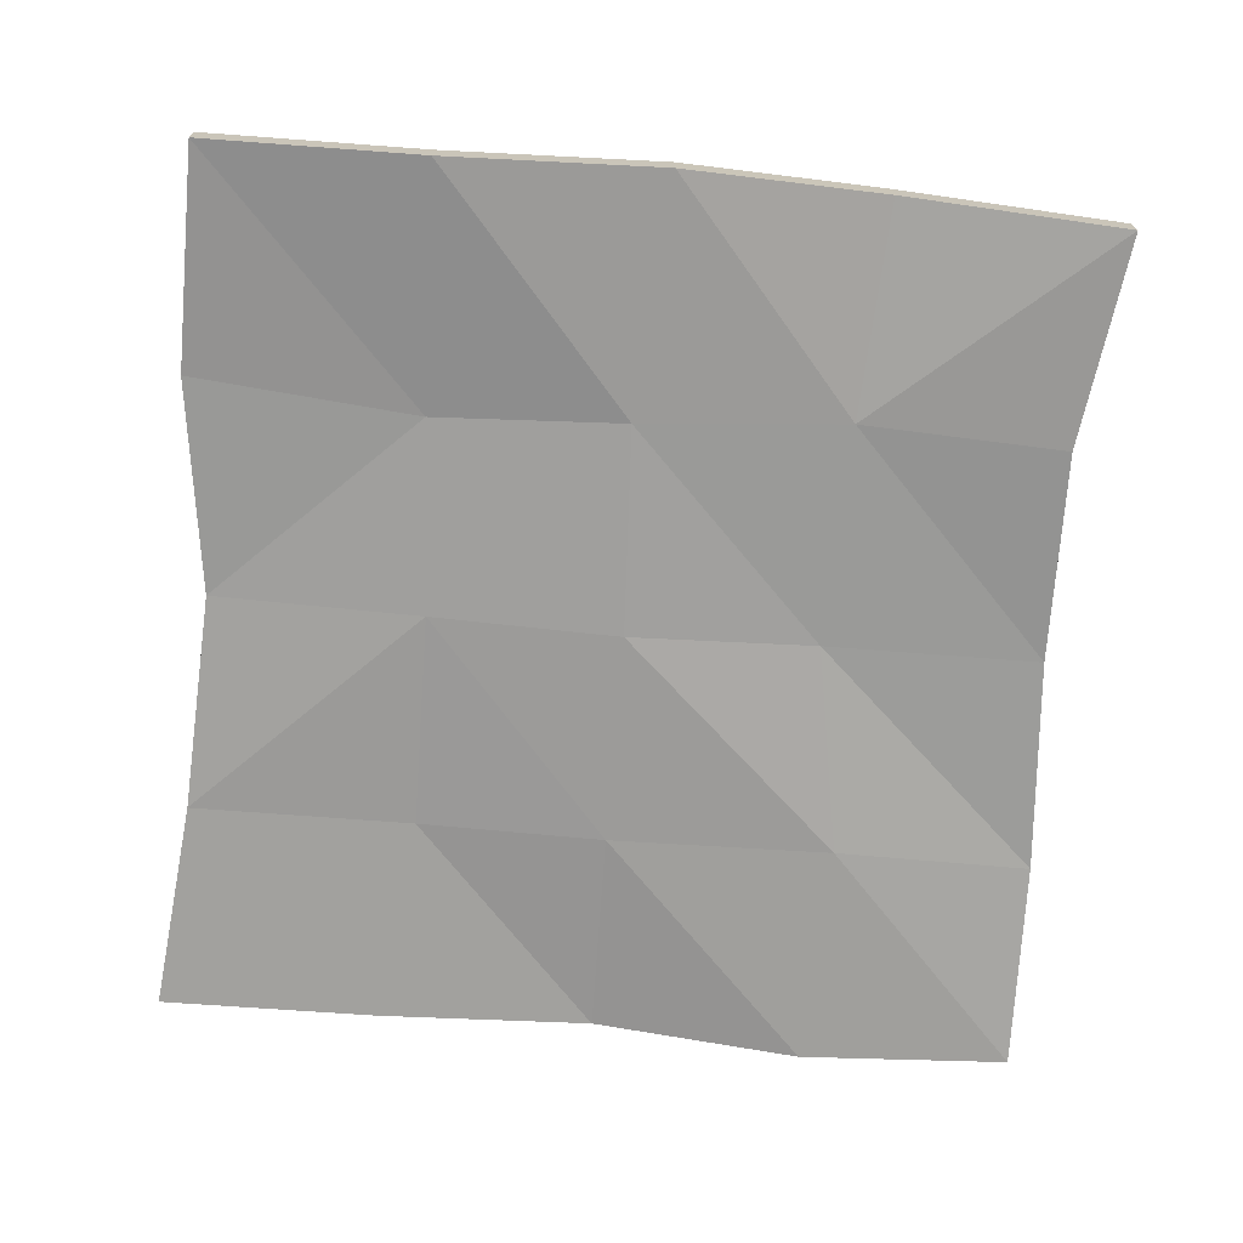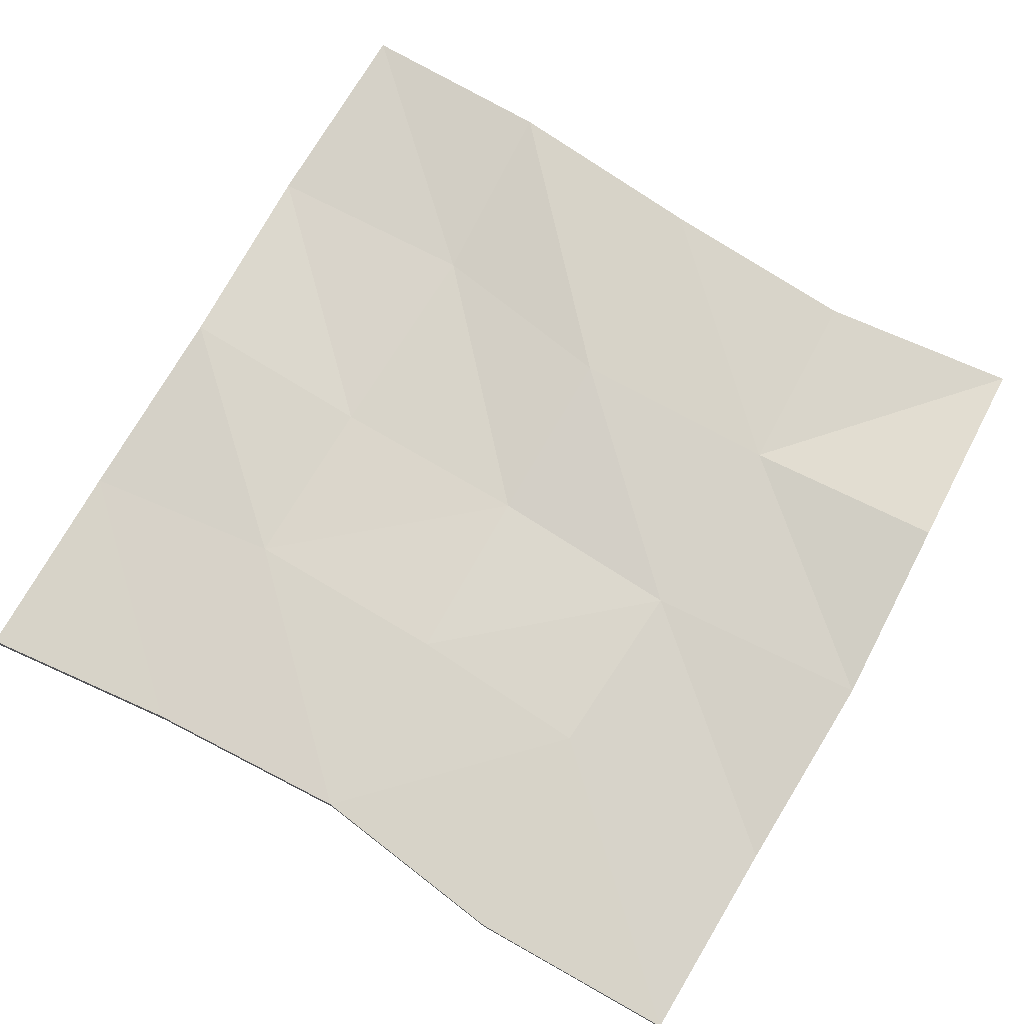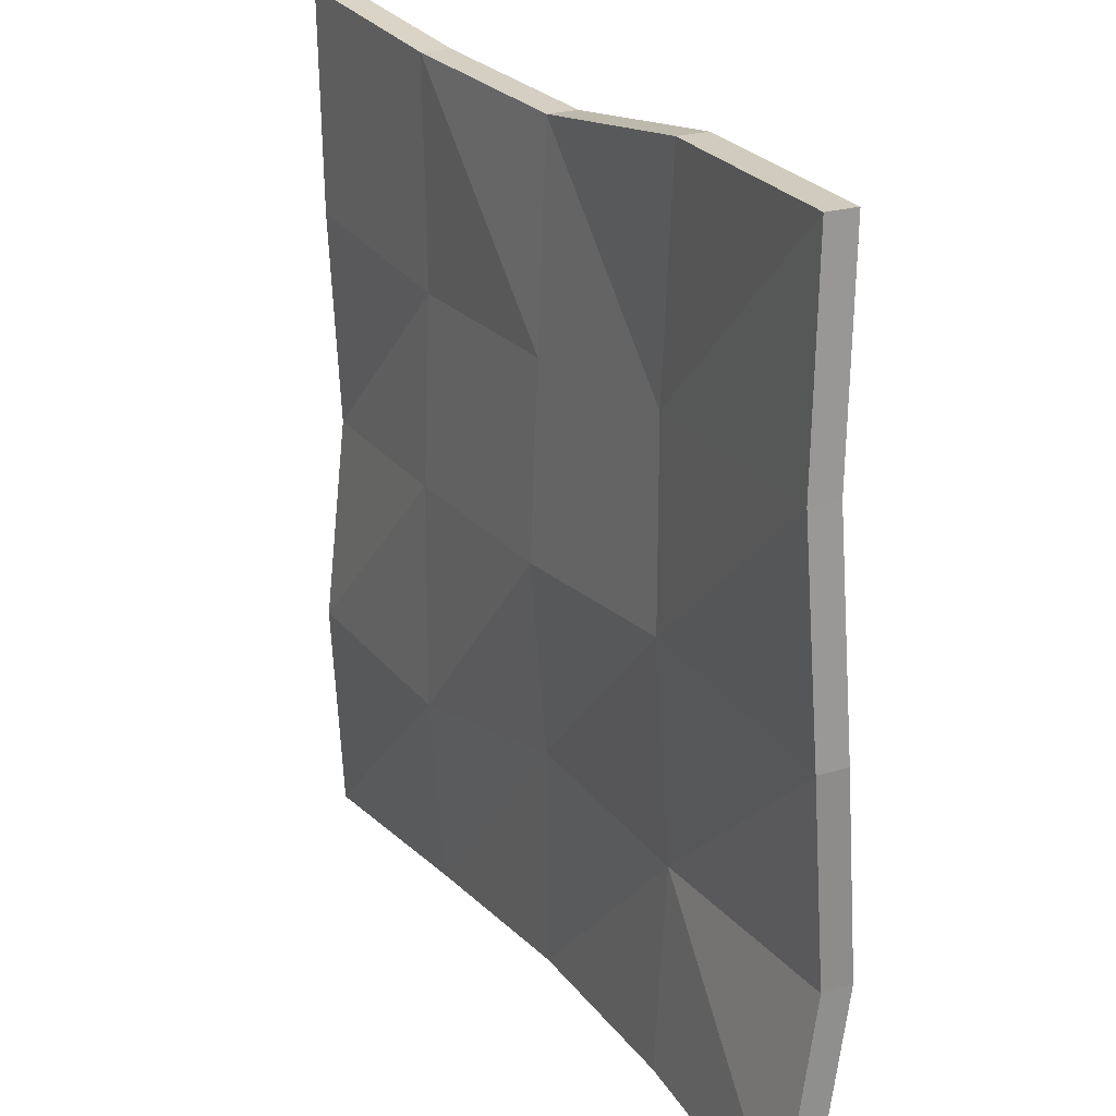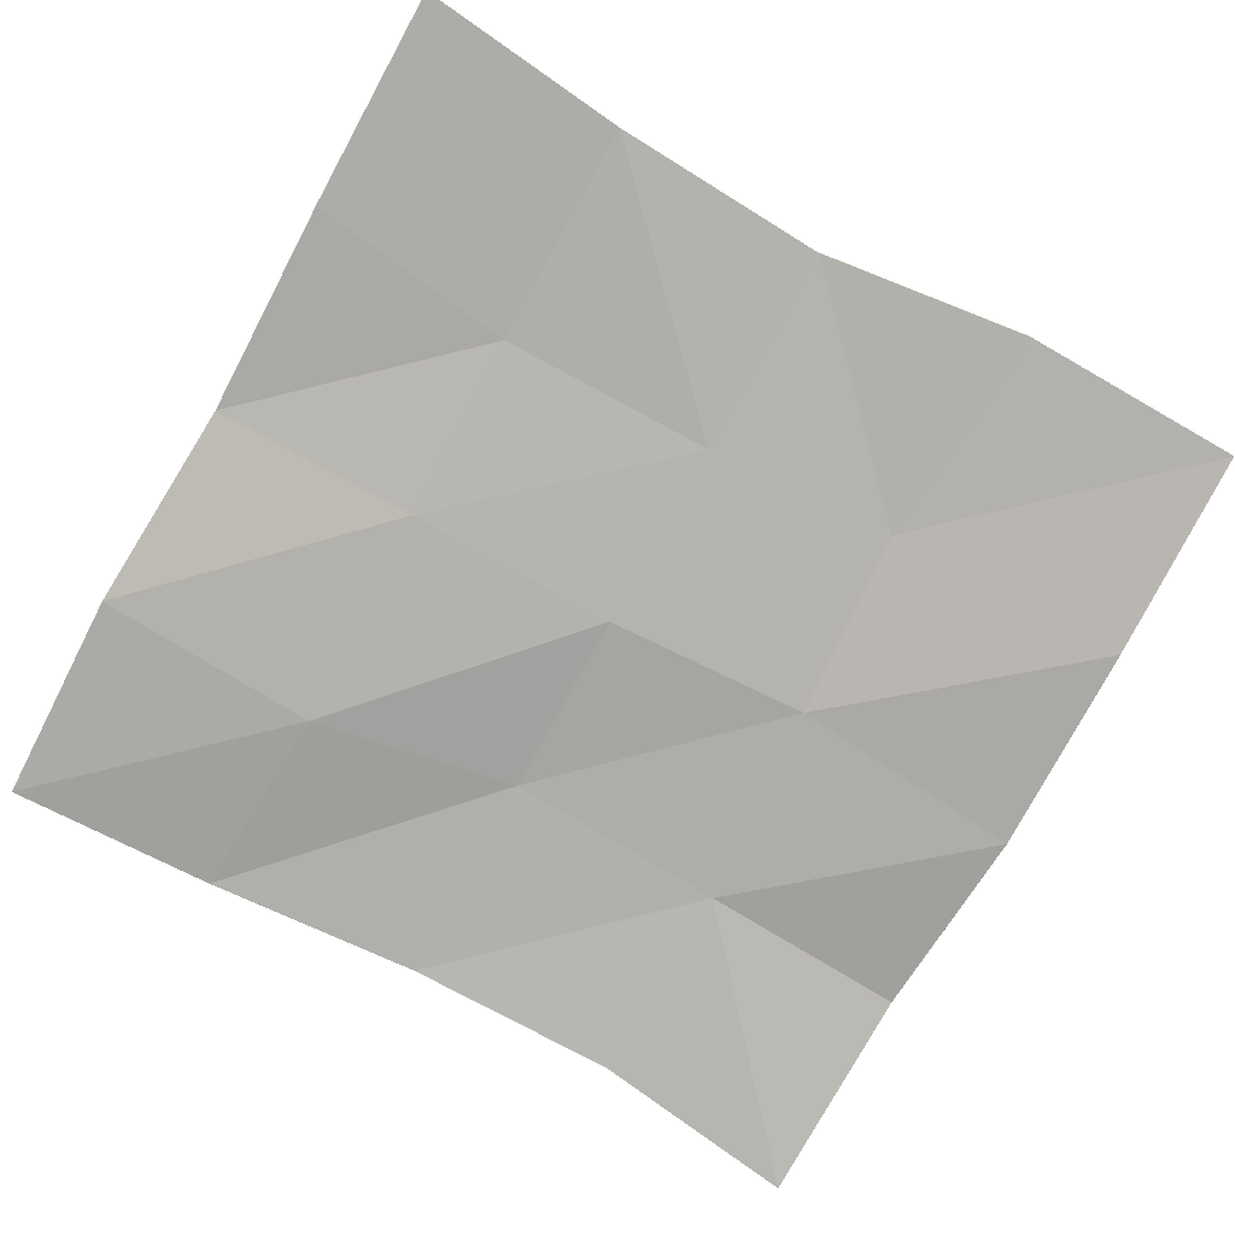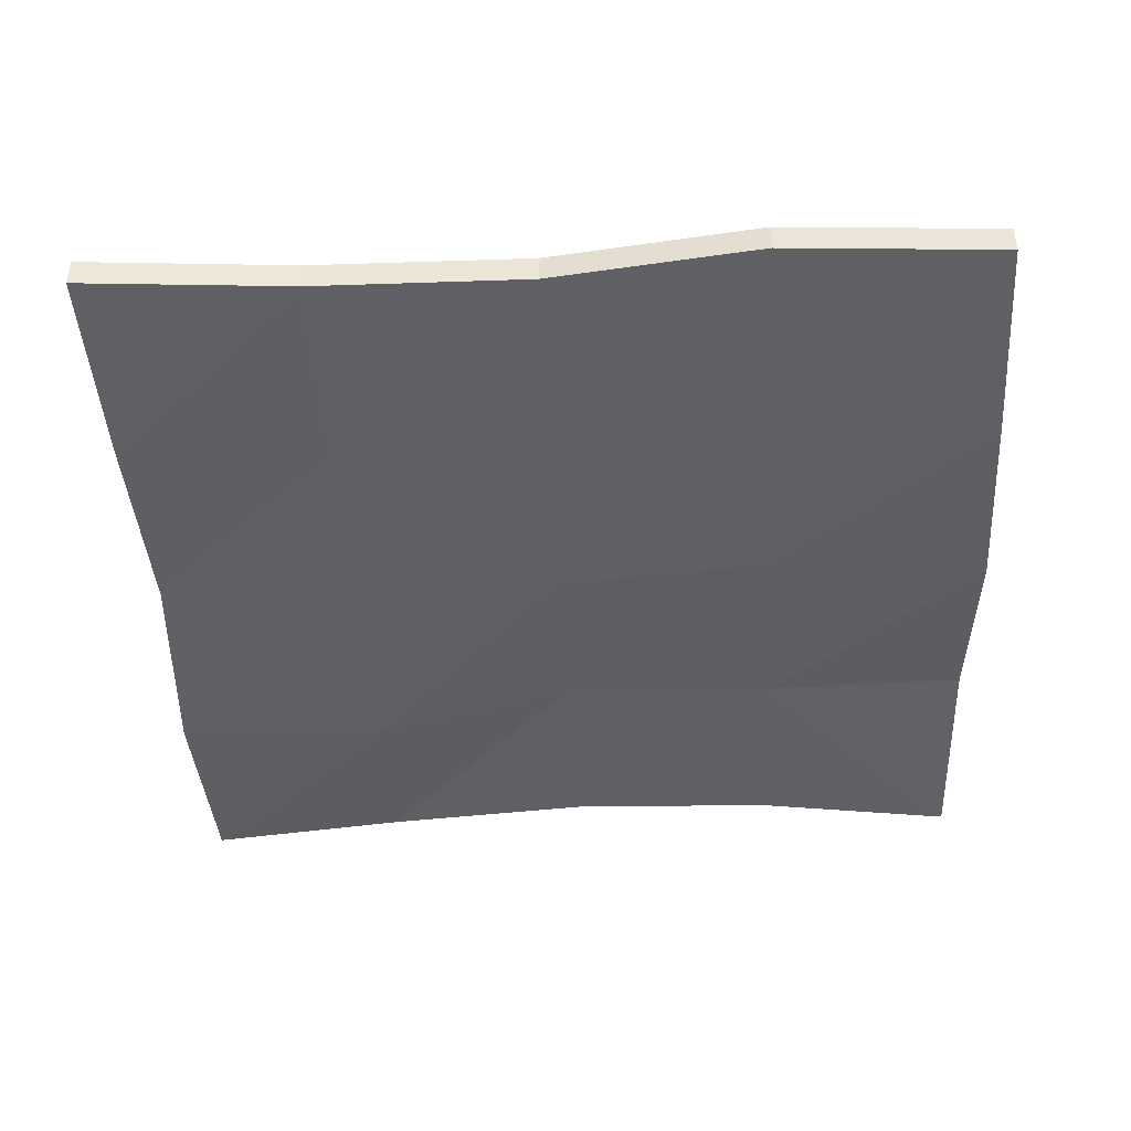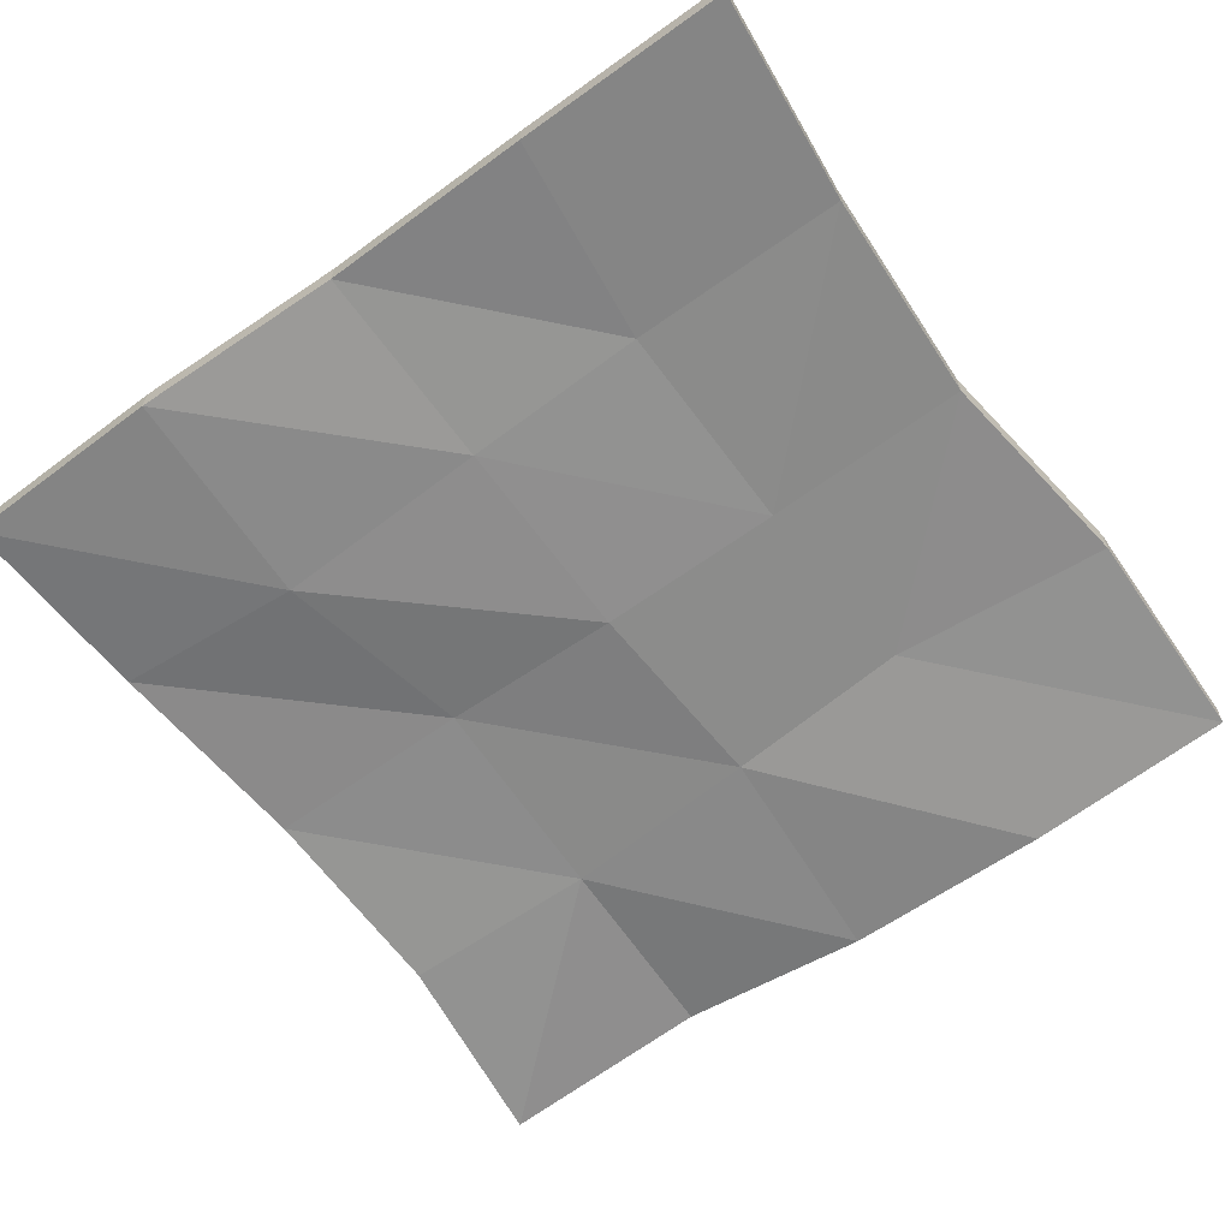
<metadata>
{"format":"obj","ext":"obj","renderer":"f3d","projection":"perspective","resolution":1024,"background":"white","views":[{"elev":-69.8,"azim":85.2,"up":"+Y"},{"elev":76.2,"azim":30.2,"up":"+Y"},{"elev":22.6,"azim":61.7,"up":"+Z"},{"elev":-78.6,"azim":-28.8,"up":"+Y"},{"elev":-43.3,"azim":3.1,"up":"+Y"},{"elev":-64.0,"azim":-54.1,"up":"+Y"}]}
</metadata>
<code>
v -0.4953 -0.0071 -0.0034
v -0.4953 0.0285 -0.0034
v -0.5073 0.007 -0.2501
v 0.0021 0.0011 -0.4751
v 0.0021 0.0367 -0.4751
v 0.2529 0.0239 -0.4679
v 0.5234 -0.0116 -0.0097
v 0.5234 0.0241 -0.0097
v 0.5179 0.0078 0.2438
v 0.004 -0.0007 0.4677
v 0.004 0.0349 0.4677
v -0.2519 0.0235 0.4807
v 0.2306 0.0332 0.2354
v 0.2555 0.0303 0.5006
v 0.5142 0.0155 0.4959
v -0.5 -0.0178 0.25
v -0.2522 -0.0076 0.2192
v -0.2519 -0.0121 0.4807
v 0.2306 -0.0025 0.2354
v 0.2555 -0.0054 0.5006
v 0.004 -0.0007 0.4677
v 0.0013 -0.0007 -0.2214
v 0.2616 -0.0033 -0.2303
v 0.2438 -0.0103 0.012
v -0.5073 -0.0286 -0.2501
v -0.2423 -0.0222 -0.2628
v -0.25 -0.0178 0
v -0.2522 0.028 0.2192
v -0.2519 0.0235 0.4807
v 0.004 0.0349 0.4677
v -0.2423 0.0135 -0.2628
v -0.25 0.0178 0
v 0 0.0178 0
v 0.2616 0.0323 -0.2303
v 0.2438 0.0254 0.012
v 0.5234 0.0241 -0.0097
v 0.5142 0.0155 0.4959
v 0.2555 0.0303 0.5006
v 0.2555 -0.0054 0.5006
v 0.5 0.0178 -0.5
v 0.5102 0.0486 -0.2448
v 0.5102 0.0129 -0.2448
v -0.5 0.0178 -0.5
v -0.2534 0.0354 -0.4958
v -0.2542 0.0006 -0.4955
v -0.5 -0.0178 0.25
v -0.5007 -0.0218 0.5069
v -0.5007 0.0139 0.5069
v -0.2534 0.0354 -0.4958
v 0.0021 0.0367 -0.4751
v 0.0021 0.0011 -0.4751
v 0.5102 0.0129 -0.2448
v 0.5102 0.0486 -0.2448
v 0.5234 0.0241 -0.0097
v 0.2555 0.0303 0.5006
v 0.004 0.0349 0.4677
v 0.004 -0.0007 0.4677
v -0.2519 -0.0121 0.4807
v -0.2519 0.0235 0.4807
v -0.5007 0.0139 0.5069
v 0.0013 0.035 -0.2214
v 0 0.0178 0
v 0.2438 0.0254 0.012
v 0.0021 0.0367 -0.4751
v 0.0013 0.035 -0.2214
v 0.2616 0.0323 -0.2303
v 0.5 0.0178 -0.5
v 0.2529 0.0239 -0.4679
v 0.2616 0.0323 -0.2303
v -0.5073 0.007 -0.2501
v -0.4953 0.0285 -0.0034
v -0.25 0.0178 0
v -0.5 0.0178 -0.5
v -0.5073 0.007 -0.2501
v -0.2423 0.0135 -0.2628
v -0.2534 0.0354 -0.4958
v -0.2423 0.0135 -0.2628
v 0.0013 0.035 -0.2214
v -0.5 0.0178 0.25
v -0.5007 0.0139 0.5069
v -0.2519 0.0235 0.4807
v -0.4953 0.0285 -0.0034
v -0.5 0.0178 0.25
v -0.2522 0.028 0.2192
v 0 0.0178 0
v -0.25 0.0178 0
v -0.2522 0.028 0.2192
v -0.2423 -0.0222 -0.2628
v 0.0013 -0.0007 -0.2214
v 0 -0.0178 0
v -0.2542 0.0006 -0.4955
v 0.0021 0.0011 -0.4751
v 0.0013 -0.0007 -0.2214
v -0.5 -0.0178 -0.5
v -0.2542 0.0006 -0.4955
v -0.2423 -0.0222 -0.2628
v 0.2616 -0.0033 -0.2303
v 0.5102 0.0129 -0.2448
v 0.5234 -0.0116 -0.0097
v 0.5 -0.0178 -0.5
v 0.5102 0.0129 -0.2448
v 0.2616 -0.0033 -0.2303
v 0.0021 0.0011 -0.4751
v 0.2529 -0.0118 -0.4679
v 0.2616 -0.0033 -0.2303
v 0.2306 -0.0025 0.2354
v 0.5179 -0.0279 0.2438
v 0.5142 -0.0202 0.4959
v 0.2438 -0.0103 0.012
v 0.5234 -0.0116 -0.0097
v 0.5179 -0.0279 0.2438
v 0.2438 -0.0103 0.012
v 0.2306 -0.0025 0.2354
v 0.0029 -0.0099 0.2217
v 0.0029 -0.0099 0.2217
v 0.004 -0.0007 0.4677
v -0.2519 -0.0121 0.4807
v -0.25 -0.0178 0
v 0 -0.0178 0
v 0.0029 -0.0099 0.2217
v -0.4953 -0.0071 -0.0034
v -0.25 -0.0178 0
v -0.2522 -0.0076 0.2192
v 0.2306 0.0332 0.2354
v 0.0038 0.0308 0.2216
v 0.004 0.0349 0.4677
v 0.2438 0.0254 0.012
v 0 0.0178 0
v 0.0038 0.0308 0.2216
v 0.2438 0.0254 0.012
v 0.2306 0.0332 0.2354
v 0.5179 0.0078 0.2438
v 0.5179 0.0078 0.2438
v 0.5142 0.0155 0.4959
v 0.5142 -0.0202 0.4959
v 0.2529 -0.0118 -0.4679
v 0.2529 0.0239 -0.4679
v 0.5 0.0178 -0.5
v -0.5073 0.007 -0.2501
v -0.5 0.0178 -0.5
v -0.5 -0.0178 -0.5
v -0.5 0.0178 0.25
v -0.4953 0.0285 -0.0034
v -0.4953 -0.0071 -0.0034
v -0.4953 -0.0071 -0.0034
v -0.5073 0.007 -0.2501
v -0.5073 -0.0286 -0.2501
v 0.0021 0.0011 -0.4751
v 0.2529 0.0239 -0.4679
v 0.2529 -0.0118 -0.4679
v 0.5234 -0.0116 -0.0097
v 0.5179 0.0078 0.2438
v 0.5179 -0.0279 0.2438
v 0.004 -0.0007 0.4677
v -0.2519 0.0235 0.4807
v -0.2519 -0.0121 0.4807
v 0.2306 0.0332 0.2354
v 0.5142 0.0155 0.4959
v 0.5179 0.0078 0.2438
v -0.5 -0.0178 0.25
v -0.2519 -0.0121 0.4807
v -0.5007 -0.0218 0.5069
v 0.2306 -0.0025 0.2354
v 0.004 -0.0007 0.4677
v 0.0029 -0.0099 0.2217
v 0.0013 -0.0007 -0.2214
v 0.2438 -0.0103 0.012
v 0 -0.0178 0
v -0.5073 -0.0286 -0.2501
v -0.25 -0.0178 0
v -0.4953 -0.0071 -0.0034
v -0.2522 0.028 0.2192
v 0.004 0.0349 0.4677
v 0.0038 0.0308 0.2216
v -0.2423 0.0135 -0.2628
v 0 0.0178 0
v 0.0013 0.035 -0.2214
v 0.2616 0.0323 -0.2303
v 0.5234 0.0241 -0.0097
v 0.5102 0.0486 -0.2448
v 0.5142 0.0155 0.4959
v 0.2555 -0.0054 0.5006
v 0.5142 -0.0202 0.4959
v 0.5 0.0178 -0.5
v 0.5102 0.0129 -0.2448
v 0.5 -0.0178 -0.5
v -0.5 0.0178 -0.5
v -0.2542 0.0006 -0.4955
v -0.5 -0.0178 -0.5
v -0.5 -0.0178 0.25
v -0.5007 0.0139 0.5069
v -0.5 0.0178 0.25
v -0.2534 0.0354 -0.4958
v 0.0021 0.0011 -0.4751
v -0.2542 0.0006 -0.4955
v 0.5102 0.0129 -0.2448
v 0.5234 0.0241 -0.0097
v 0.5234 -0.0116 -0.0097
v 0.2555 0.0303 0.5006
v 0.004 -0.0007 0.4677
v 0.2555 -0.0054 0.5006
v -0.2519 -0.0121 0.4807
v -0.5007 0.0139 0.5069
v -0.5007 -0.0218 0.5069
v 0.0013 0.035 -0.2214
v 0.2438 0.0254 0.012
v 0.2616 0.0323 -0.2303
v 0.0021 0.0367 -0.4751
v 0.2616 0.0323 -0.2303
v 0.2529 0.0239 -0.4679
v 0.5 0.0178 -0.5
v 0.2616 0.0323 -0.2303
v 0.5102 0.0486 -0.2448
v -0.5073 0.007 -0.2501
v -0.25 0.0178 0
v -0.2423 0.0135 -0.2628
v -0.5 0.0178 -0.5
v -0.2423 0.0135 -0.2628
v -0.2534 0.0354 -0.4958
v -0.2534 0.0354 -0.4958
v 0.0013 0.035 -0.2214
v 0.0021 0.0367 -0.4751
v -0.5 0.0178 0.25
v -0.2519 0.0235 0.4807
v -0.2522 0.028 0.2192
v -0.4953 0.0285 -0.0034
v -0.2522 0.028 0.2192
v -0.25 0.0178 0
v 0 0.0178 0
v -0.2522 0.028 0.2192
v 0.0038 0.0308 0.2216
v -0.2423 -0.0222 -0.2628
v 0 -0.0178 0
v -0.25 -0.0178 0
v -0.2542 0.0006 -0.4955
v 0.0013 -0.0007 -0.2214
v -0.2423 -0.0222 -0.2628
v -0.5 -0.0178 -0.5
v -0.2423 -0.0222 -0.2628
v -0.5073 -0.0286 -0.2501
v 0.2616 -0.0033 -0.2303
v 0.5234 -0.0116 -0.0097
v 0.2438 -0.0103 0.012
v 0.5 -0.0178 -0.5
v 0.2616 -0.0033 -0.2303
v 0.2529 -0.0118 -0.4679
v 0.0021 0.0011 -0.4751
v 0.2616 -0.0033 -0.2303
v 0.0013 -0.0007 -0.2214
v 0.2306 -0.0025 0.2354
v 0.5142 -0.0202 0.4959
v 0.2555 -0.0054 0.5006
v 0.2438 -0.0103 0.012
v 0.5179 -0.0279 0.2438
v 0.2306 -0.0025 0.2354
v 0.2438 -0.0103 0.012
v 0.0029 -0.0099 0.2217
v 0 -0.0178 0
v 0.0029 -0.0099 0.2217
v -0.2519 -0.0121 0.4807
v -0.2522 -0.0076 0.2192
v -0.25 -0.0178 0
v 0.0029 -0.0099 0.2217
v -0.2522 -0.0076 0.2192
v -0.4953 -0.0071 -0.0034
v -0.2522 -0.0076 0.2192
v -0.5 -0.0178 0.25
v 0.2306 0.0332 0.2354
v 0.004 0.0349 0.4677
v 0.2555 0.0303 0.5006
v 0.2438 0.0254 0.012
v 0.0038 0.0308 0.2216
v 0.2306 0.0332 0.2354
v 0.2438 0.0254 0.012
v 0.5179 0.0078 0.2438
v 0.5234 0.0241 -0.0097
v 0.5179 0.0078 0.2438
v 0.5142 -0.0202 0.4959
v 0.5179 -0.0279 0.2438
v 0.2529 -0.0118 -0.4679
v 0.5 0.0178 -0.5
v 0.5 -0.0178 -0.5
v -0.5073 0.007 -0.2501
v -0.5 -0.0178 -0.5
v -0.5073 -0.0286 -0.2501
v -0.5 0.0178 0.25
v -0.4953 -0.0071 -0.0034
v -0.5 -0.0178 0.25
g mesh_0
f 1 2 3
f 4 5 6
f 7 8 9
f 10 11 12
f 13 14 15
f 16 17 18
f 19 20 21
f 22 23 24
f 25 26 27
f 28 29 30
f 31 32 33
f 34 35 36
f 37 38 39
f 40 41 42
f 43 44 45
f 46 47 48
f 49 50 51
f 52 53 54
f 55 56 57
f 58 59 60
f 61 62 63
f 64 65 66
f 67 68 69
f 70 71 72
f 73 74 75
f 76 77 78
f 79 80 81
f 82 83 84
f 85 86 87
f 88 89 90
f 91 92 93
f 94 95 96
f 97 98 99
f 100 101 102
f 103 104 105
f 106 107 108
f 109 110 111
f 112 113 114
f 115 116 117
f 118 119 120
f 121 122 123
f 124 125 126
f 127 128 129
f 130 131 132
f 133 134 135
f 136 137 138
f 139 140 141
f 142 143 144
f 145 146 147
f 148 149 150
f 151 152 153
f 154 155 156
f 157 158 159
f 160 161 162
f 163 164 165
f 166 167 168
f 169 170 171
f 172 173 174
f 175 176 177
f 178 179 180
f 181 182 183
f 184 185 186
f 187 188 189
f 190 191 192
f 193 194 195
f 196 197 198
f 199 200 201
f 202 203 204
f 205 206 207
f 208 209 210
f 211 212 213
f 214 215 216
f 217 218 219
f 220 221 222
f 223 224 225
f 226 227 228
f 229 230 231
f 232 233 234
f 235 236 237
f 238 239 240
f 241 242 243
f 244 245 246
f 247 248 249
f 250 251 252
f 253 254 255
f 256 257 258
f 259 260 261
f 262 263 264
f 265 266 267
f 268 269 270
f 271 272 273
f 274 275 276
f 277 278 279
f 280 281 282
f 283 284 285
f 286 287 288

</code>
